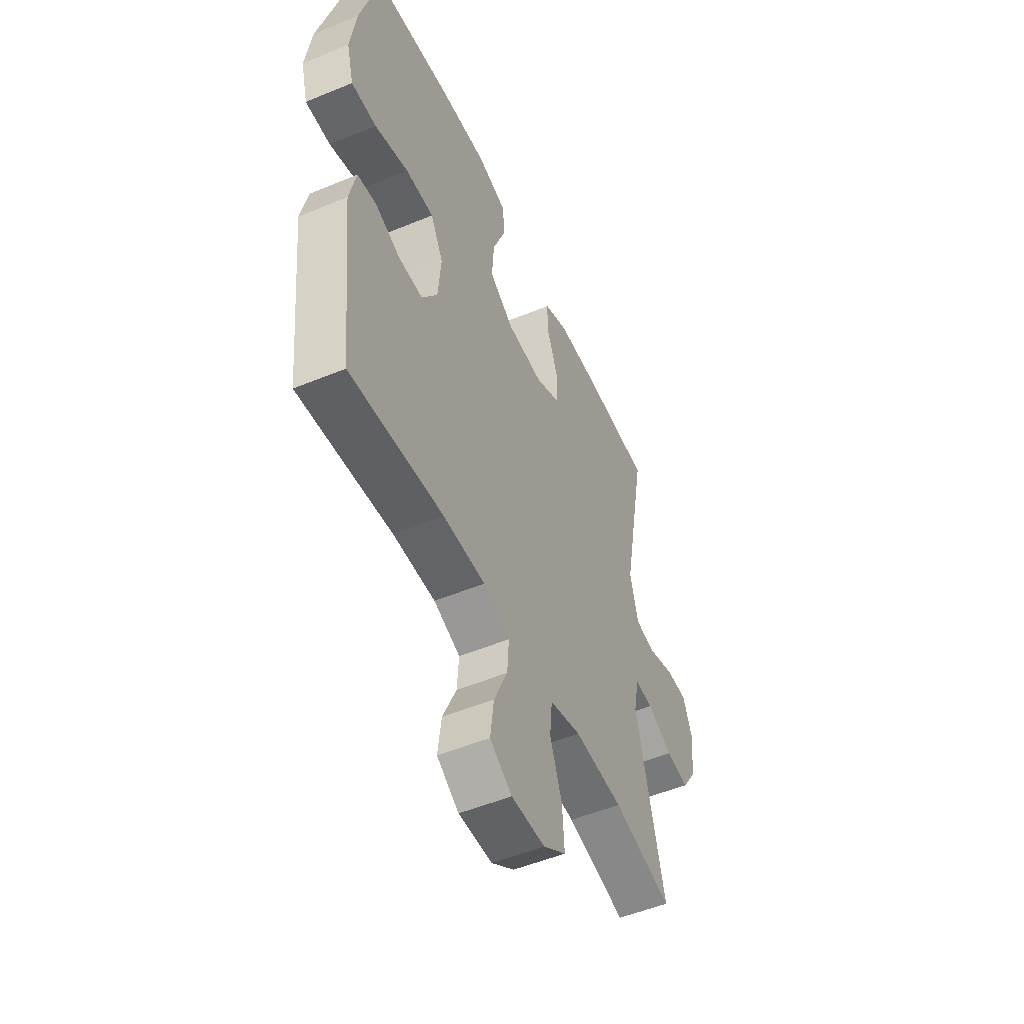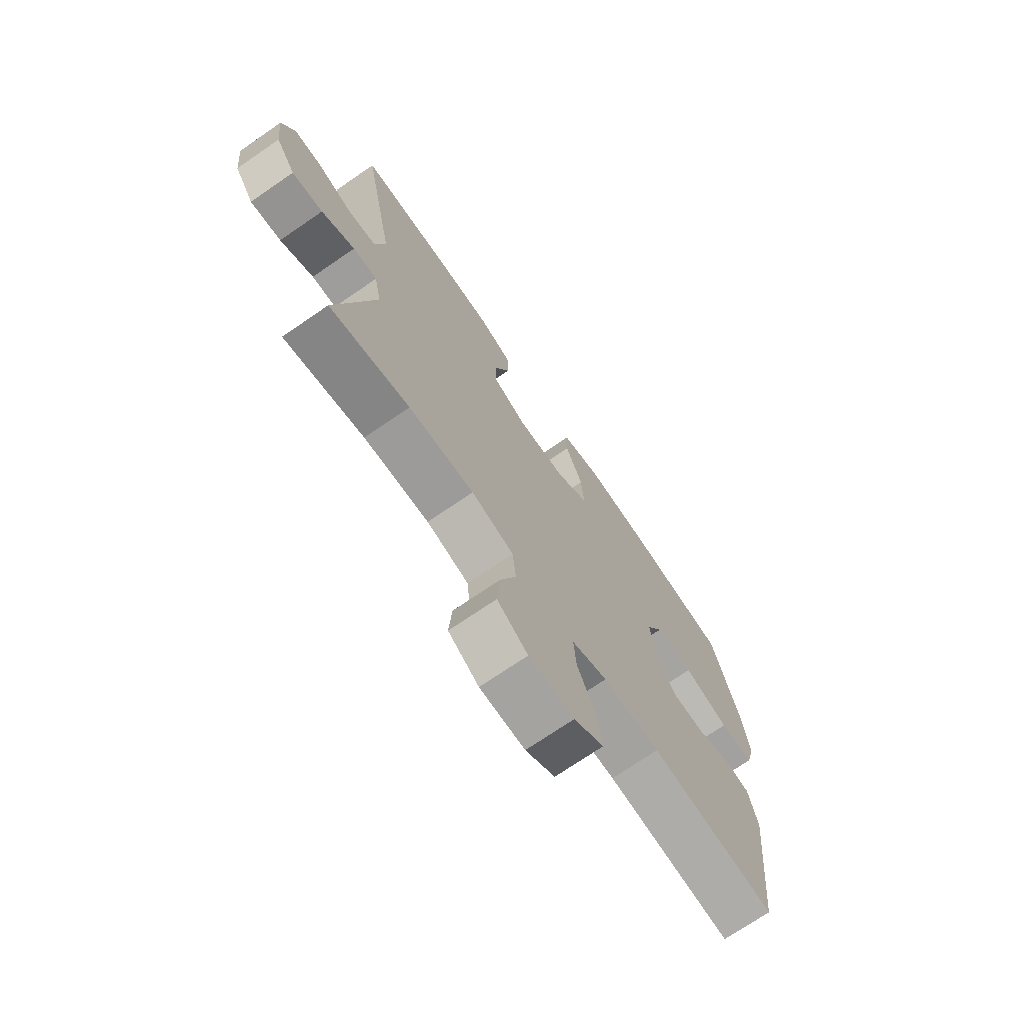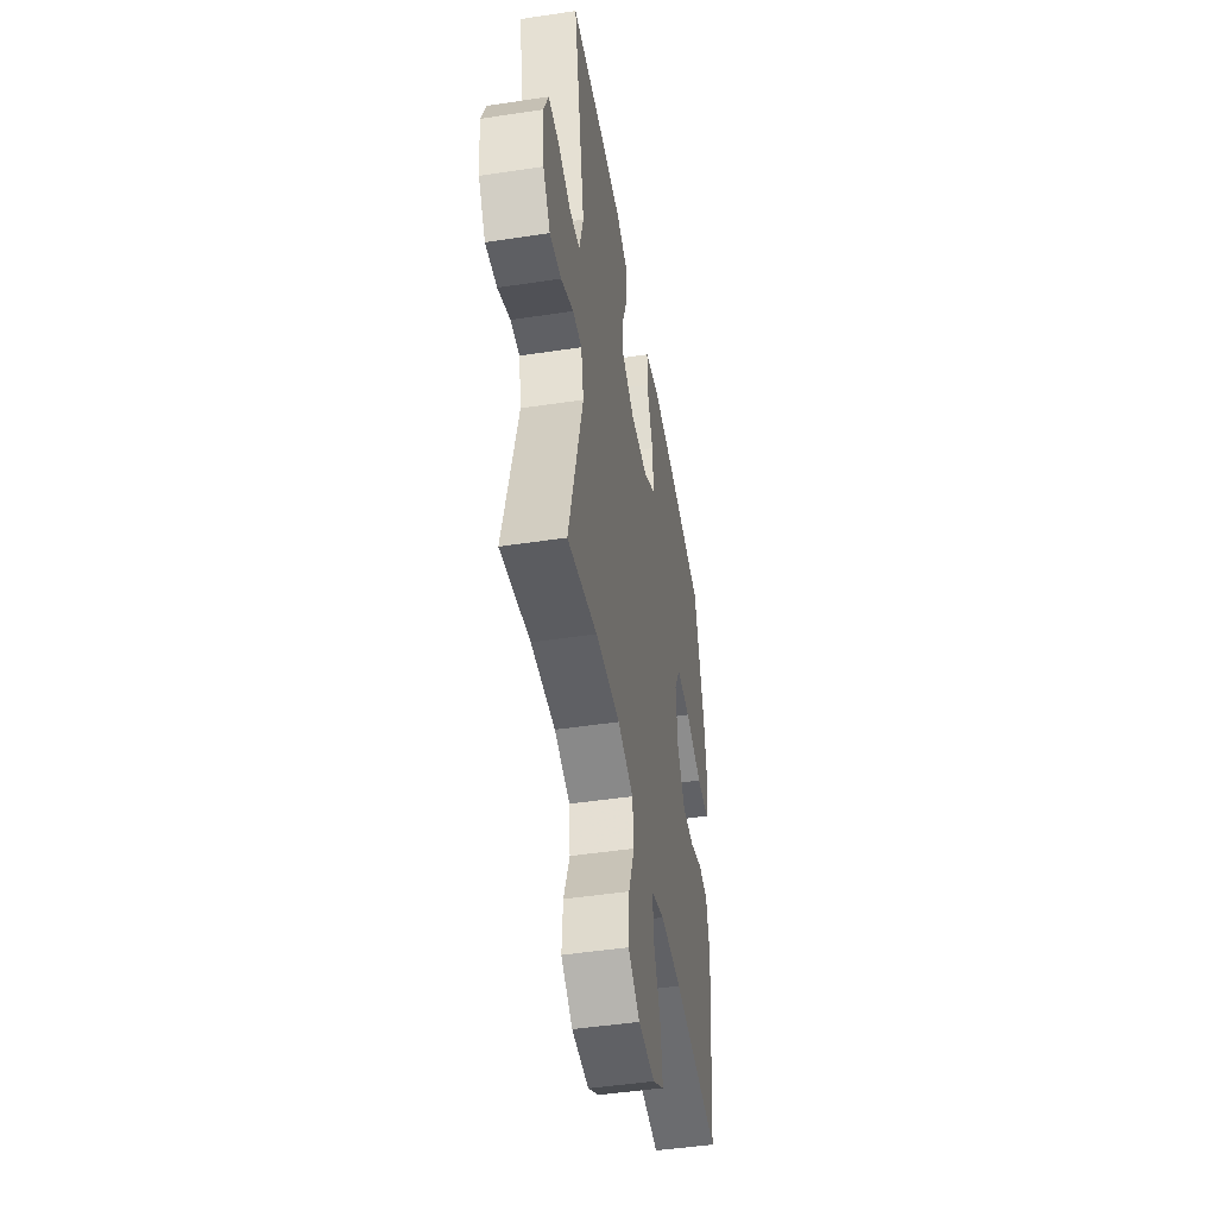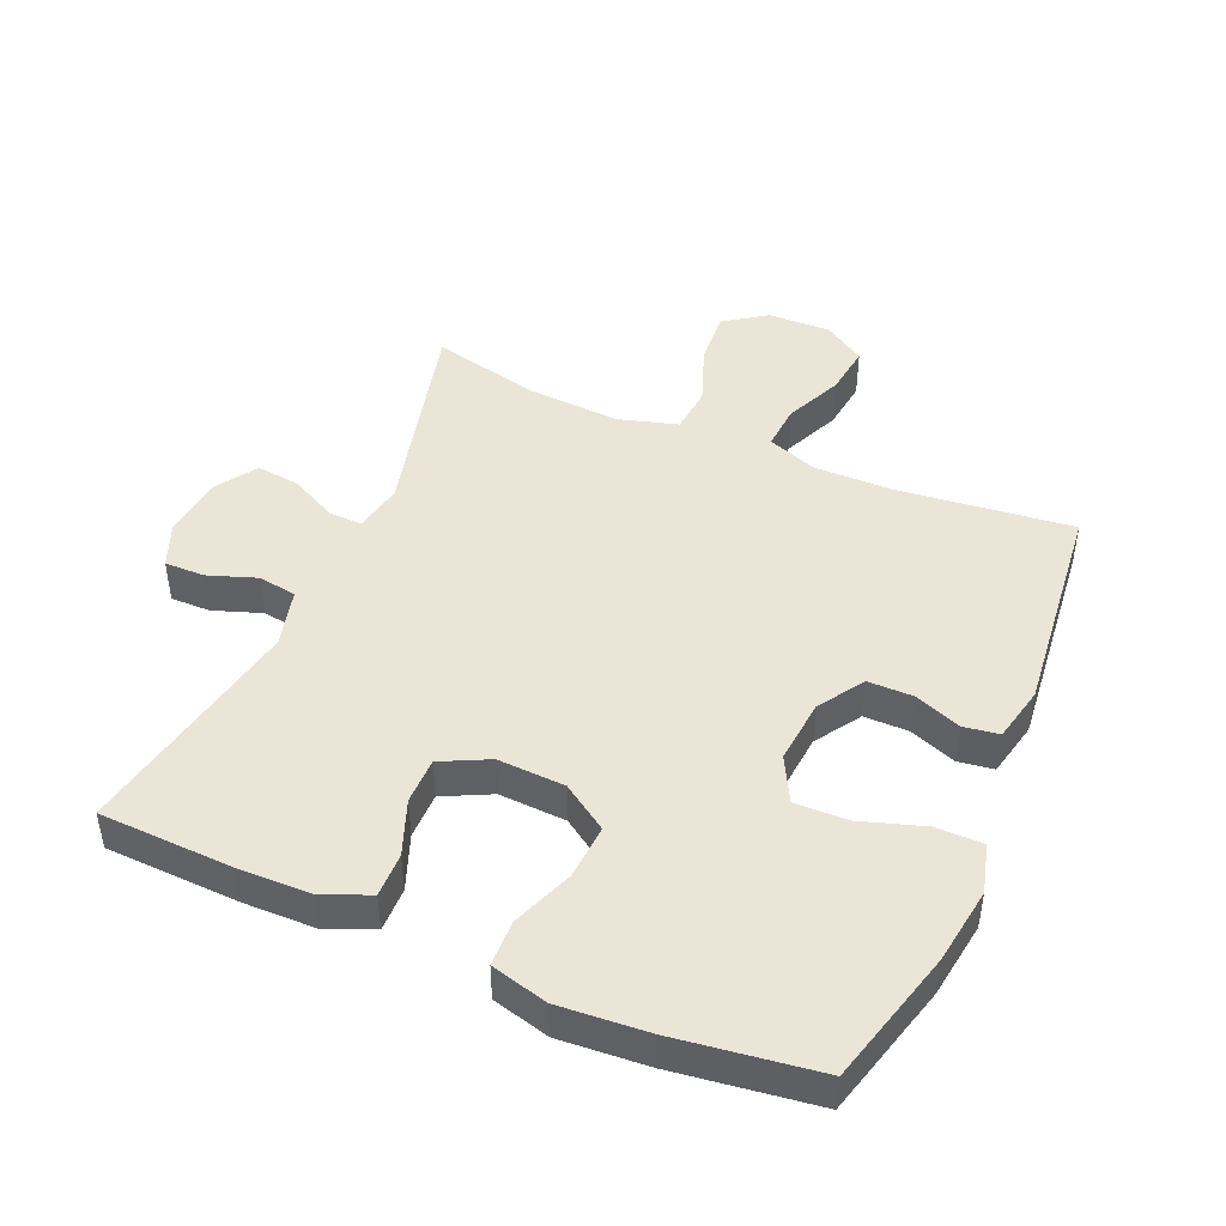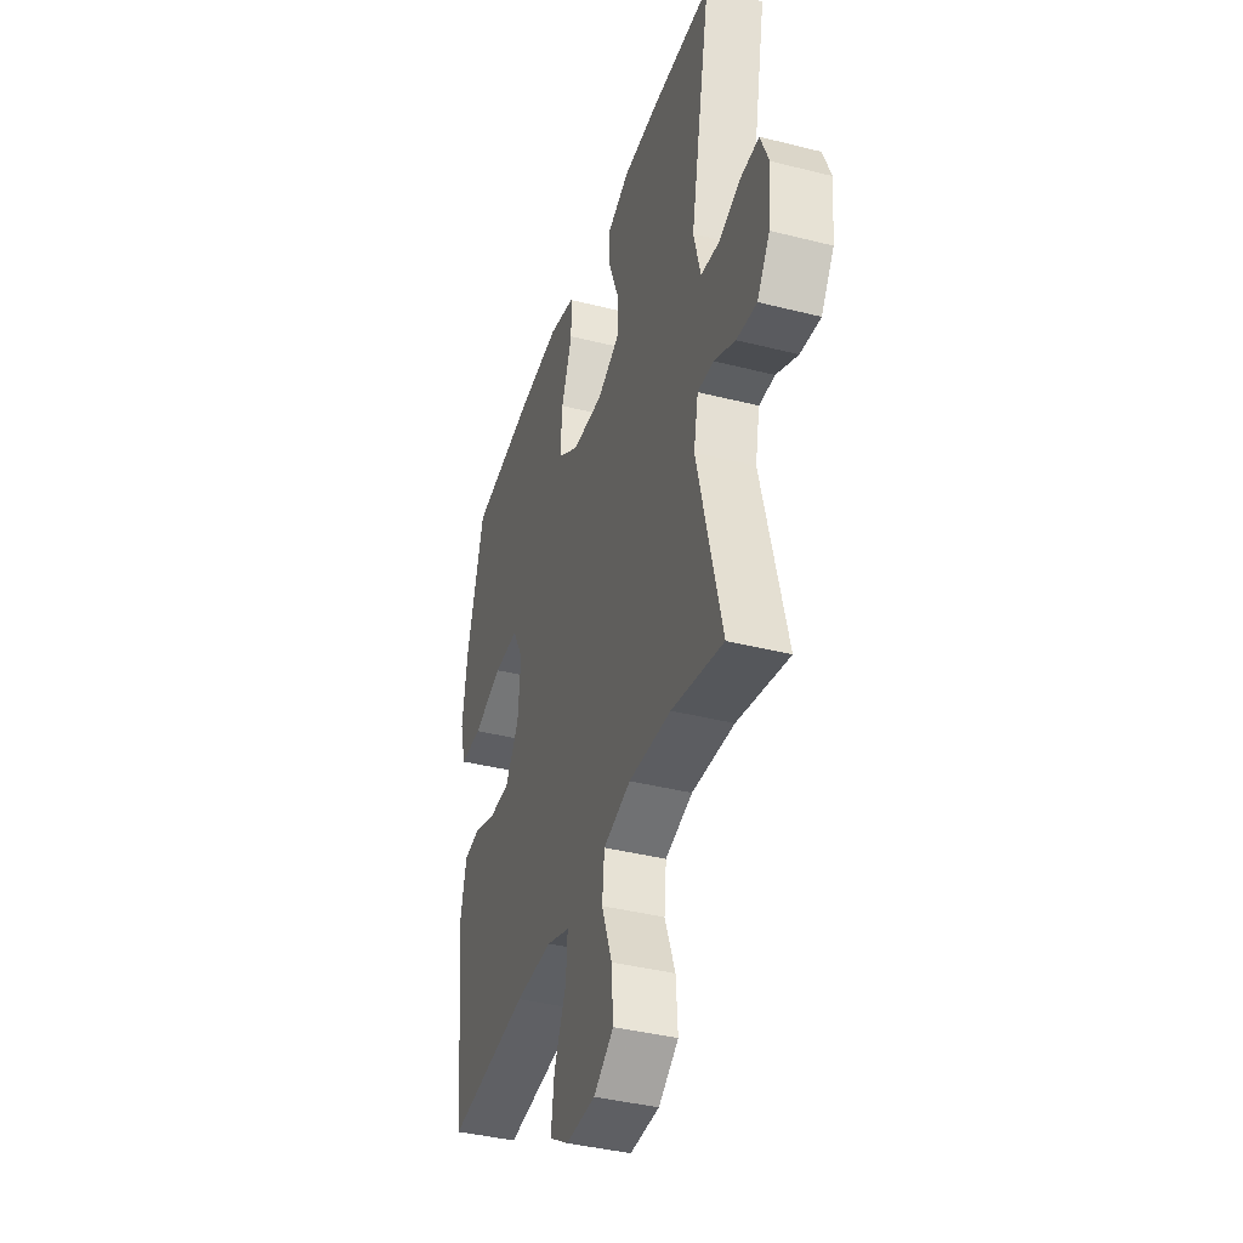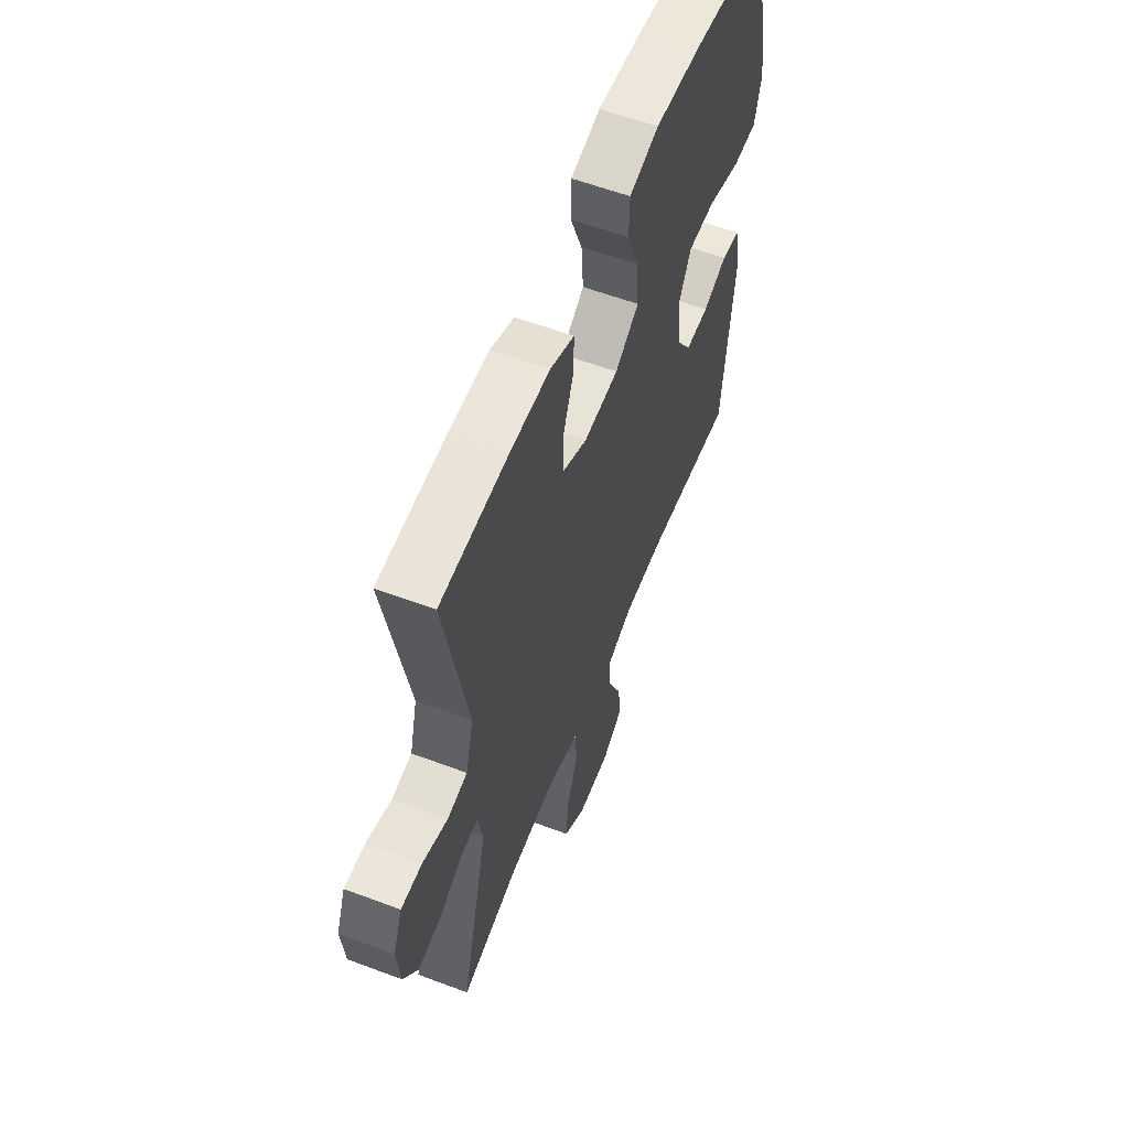
<metadata>
{"format":"obj","ext":"obj","renderer":"f3d","projection":"perspective","resolution":1024,"background":"white","views":[{"elev":-51.7,"azim":114.2,"up":"+Z"},{"elev":-72.2,"azim":-55.5,"up":"+Z"},{"elev":-47.5,"azim":-80.3,"up":"+Z"},{"elev":45.8,"azim":23.3,"up":"+Y"},{"elev":-39.4,"azim":-107.5,"up":"+Z"},{"elev":58.5,"azim":-68.8,"up":"+Z"}]}
</metadata>
<code>
v 0.5 0.07 -0.5
v 0.233 0.07 -0.47
v 0.112 0.07 -0.469
v 0.036 0.07 -0.497
v 0.041 0.07 -0.566
v 0.08 0.07 -0.654
v 0.09 0.07 -0.731
v 0.027 0.07 -0.771
v -0.069 0.07 -0.769
v -0.134 0.07 -0.724
v -0.128 0.07 -0.642
v -0.094 0.07 -0.55
v -0.101 0.07 -0.479
v -0.191 0.07 -0.453
v -0.33 0.07 -0.461
v -0.5 0.07 -0.5
v -0.42 0.07 -0.18
v -0.435 0.07 -0.105
v -0.487 0.07 -0.107
v -0.558 0.07 -0.143
v -0.624 0.07 -0.151
v -0.666 0.07 -0.088
v -0.676 0.07 0.007
v -0.649 0.07 0.074
v -0.588 0.07 0.073
v -0.514 0.07 0.047
v -0.455 0.07 0.056
v -0.432 0.07 0.145
v -0.5 0.07 0.5
v -0.298 0.07 0.508
v -0.184 0.07 0.506
v -0.113 0.07 0.476
v -0.114 0.07 0.409
v -0.146 0.07 0.325
v -0.146 0.07 0.254
v -0.073 0.07 0.218
v 0.03 0.07 0.223
v 0.1 0.07 0.27
v 0.094 0.07 0.354
v 0.058 0.07 0.447
v 0.06 0.07 0.517
v 0.147 0.07 0.54
v 0.283 0.07 0.53
v 0.5 0.07 0.5
v 0.556 0.07 0.294
v 0.573 0.07 0.177
v 0.553 0.07 0.102
v 0.481 0.07 0.102
v 0.384 0.07 0.133
v 0.303 0.07 0.135
v 0.267 0.07 0.067
v 0.276 0.07 -0.032
v 0.321 0.07 -0.101
v 0.39 0.07 -0.101
v 0.462 0.07 -0.074
v 0.516 0.07 -0.082
v 0.535 0.07 -0.167
v 0.5 0 -0.5
v 0.233 0 -0.47
v 0.112 0 -0.469
v 0.036 0 -0.497
v 0.041 0 -0.566
v 0.08 0 -0.654
v 0.09 0 -0.731
v 0.027 0 -0.771
v -0.069 0 -0.769
v -0.134 0 -0.724
v -0.128 0 -0.642
v -0.094 0 -0.55
v -0.101 0 -0.479
v -0.191 0 -0.453
v -0.33 0 -0.461
v -0.5 0 -0.5
v -0.42 0 -0.18
v -0.435 0 -0.105
v -0.487 0 -0.107
v -0.558 0 -0.143
v -0.624 0 -0.151
v -0.666 0 -0.088
v -0.676 0 0.007
v -0.649 0 0.074
v -0.588 0 0.073
v -0.514 0 0.047
v -0.455 0 0.056
v -0.432 0 0.145
v -0.5 0 0.5
v -0.298 0 0.508
v -0.184 0 0.506
v -0.113 0 0.476
v -0.114 0 0.409
v -0.146 0 0.325
v -0.146 0 0.254
v -0.073 0 0.218
v 0.03 0 0.223
v 0.1 0 0.27
v 0.094 0 0.354
v 0.058 0 0.447
v 0.06 0 0.517
v 0.147 0 0.54
v 0.283 0 0.53
v 0.5 0 0.5
v 0.556 0 0.294
v 0.573 0 0.177
v 0.553 0 0.102
v 0.481 0 0.102
v 0.384 0 0.133
v 0.303 0 0.135
v 0.267 0 0.067
v 0.276 0 -0.032
v 0.321 0 -0.101
v 0.39 0 -0.101
v 0.462 0 -0.074
v 0.516 0 -0.082
v 0.535 0 -0.167
f 54 55 56 57
f 53 54 57 1
f 52 53 1 2
f 51 52 2 3
f 46 47 48 49
f 46 49 50
f 45 46 50
f 44 45 50
f 43 44 50
f 42 43 50 51
f 39 40 41 42
f 38 39 42 51
f 31 32 33 34
f 31 34 35
f 28 29 30 31
f 27 28 31 35
f 23 24 25 26
f 23 26 27
f 22 23 27
f 19 20 21 22
f 18 19 22 27
f 17 18 27 35
f 15 16 17 35
f 9 10 11 12
f 9 12 13
f 8 9 13
f 5 6 7 8
f 4 5 8 13
f 3 4 13 14
f 37 38 51 3
f 36 37 3 14
f 14 15 35 36
f 114 113 112 111
f 58 114 111 110
f 59 58 110 109
f 60 59 109 108
f 106 105 104 103
f 107 106 103
f 107 103 102
f 107 102 101
f 107 101 100
f 108 107 100 99
f 99 98 97 96
f 108 99 96 95
f 91 90 89 88
f 92 91 88
f 88 87 86 85
f 92 88 85 84
f 83 82 81 80
f 84 83 80
f 84 80 79
f 79 78 77 76
f 84 79 76 75
f 92 84 75 74
f 92 74 73 72
f 69 68 67 66
f 70 69 66
f 70 66 65
f 65 64 63 62
f 70 65 62 61
f 71 70 61 60
f 60 108 95 94
f 71 60 94 93
f 93 92 72 71
f 1 58 59 2
f 2 59 60 3
f 3 60 61 4
f 4 61 62 5
f 5 62 63 6
f 6 63 64 7
f 7 64 65 8
f 8 65 66 9
f 9 66 67 10
f 10 67 68 11
f 11 68 69 12
f 12 69 70 13
f 13 70 71 14
f 14 71 72 15
f 15 72 73 16
f 16 73 74 17
f 17 74 75 18
f 18 75 76 19
f 19 76 77 20
f 20 77 78 21
f 21 78 79 22
f 22 79 80 23
f 23 80 81 24
f 24 81 82 25
f 25 82 83 26
f 26 83 84 27
f 27 84 85 28
f 28 85 86 29
f 29 86 87 30
f 30 87 88 31
f 31 88 89 32
f 32 89 90 33
f 33 90 91 34
f 34 91 92 35
f 35 92 93 36
f 36 93 94 37
f 37 94 95 38
f 38 95 96 39
f 39 96 97 40
f 40 97 98 41
f 41 98 99 42
f 42 99 100 43
f 43 100 101 44
f 44 101 102 45
f 45 102 103 46
f 46 103 104 47
f 47 104 105 48
f 48 105 106 49
f 49 106 107 50
f 50 107 108 51
f 51 108 109 52
f 52 109 110 53
f 53 110 111 54
f 54 111 112 55
f 55 112 113 56
f 56 113 114 57
f 57 114 58 1

</code>
